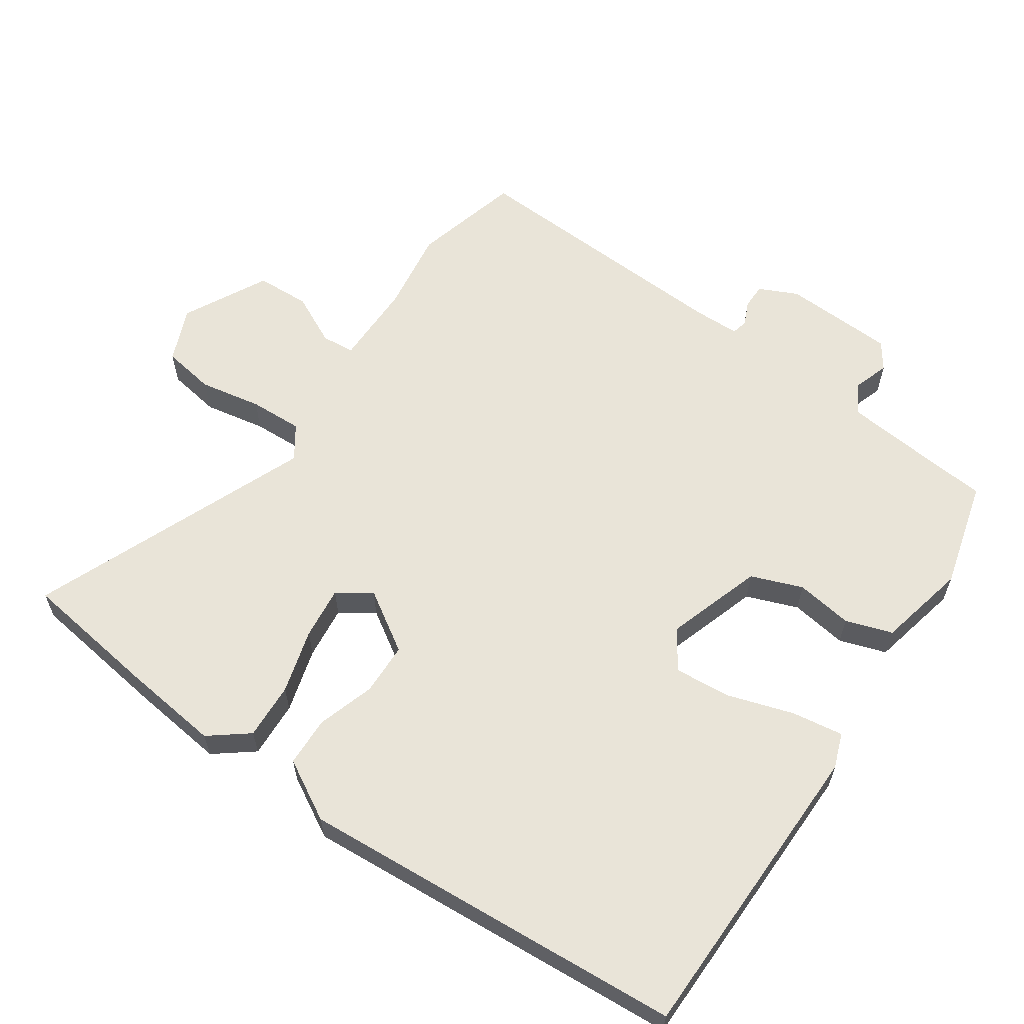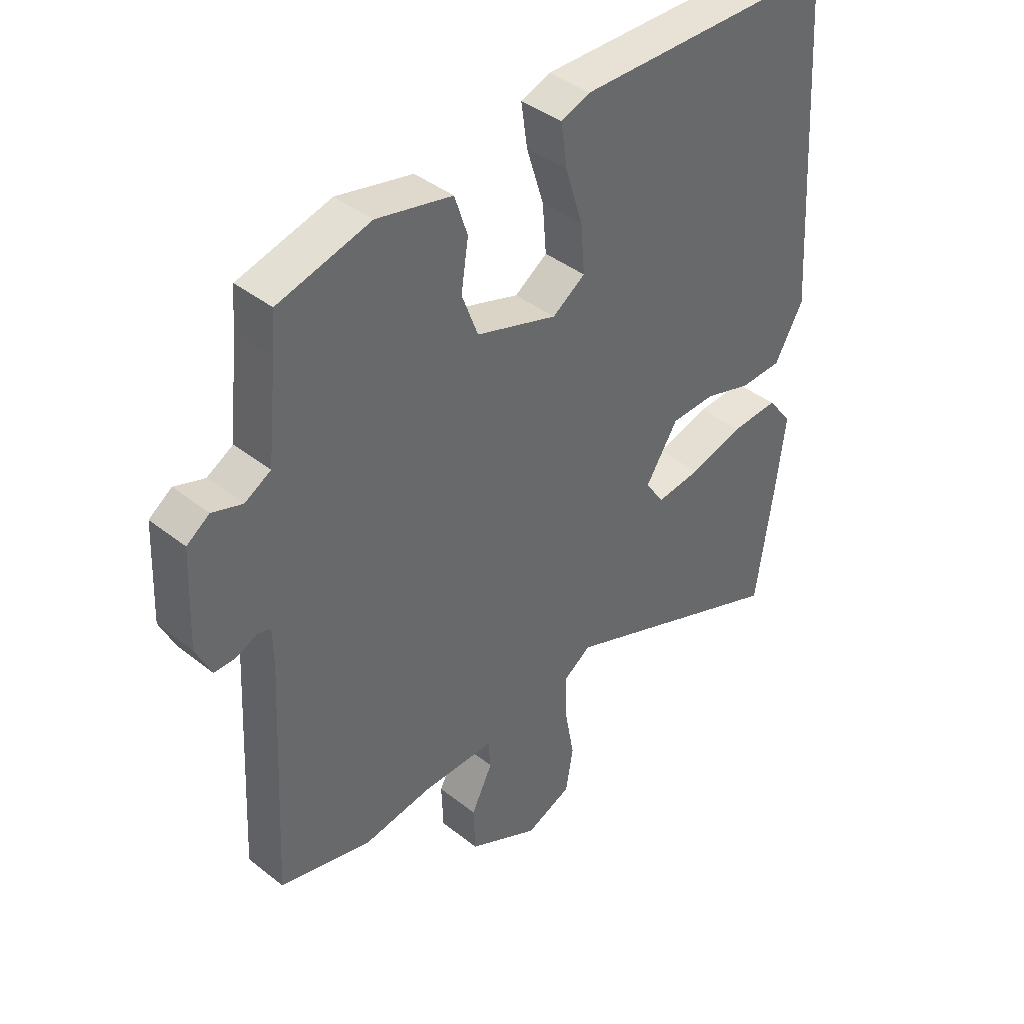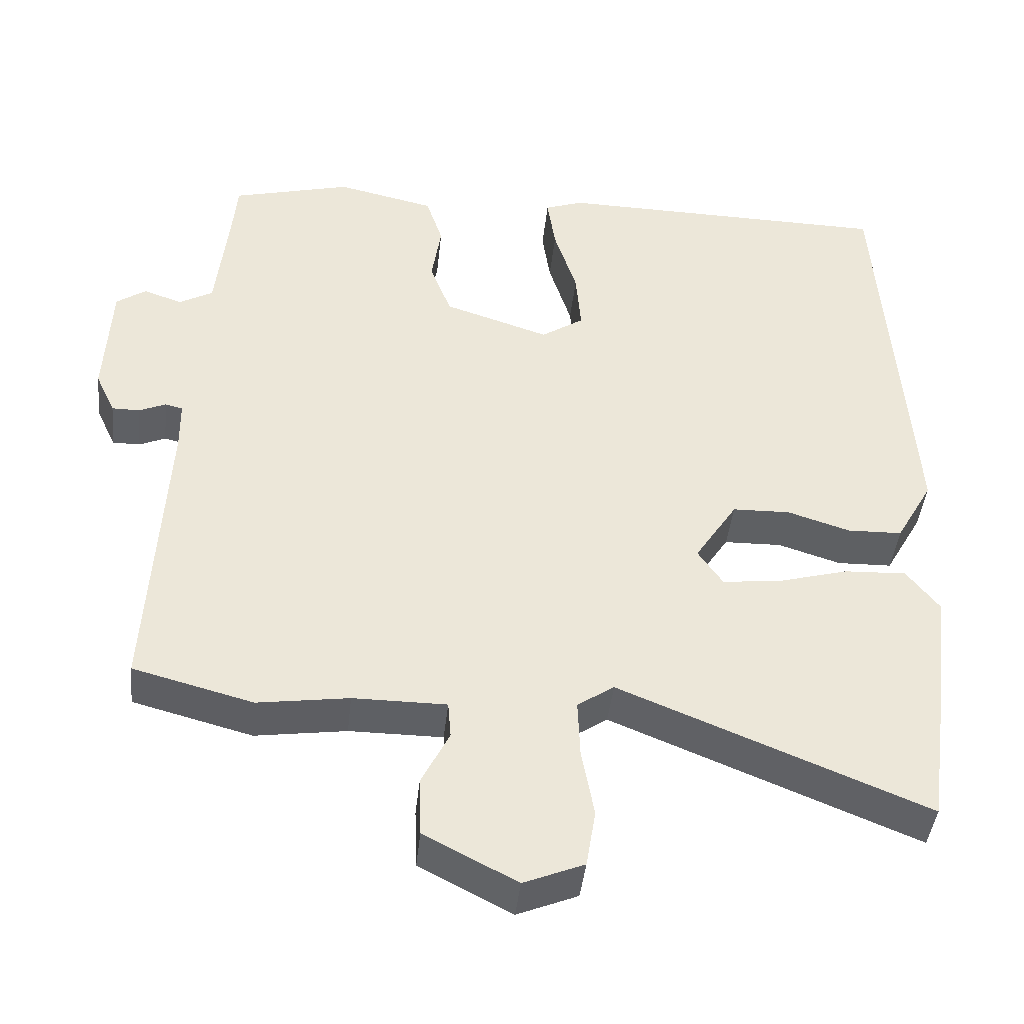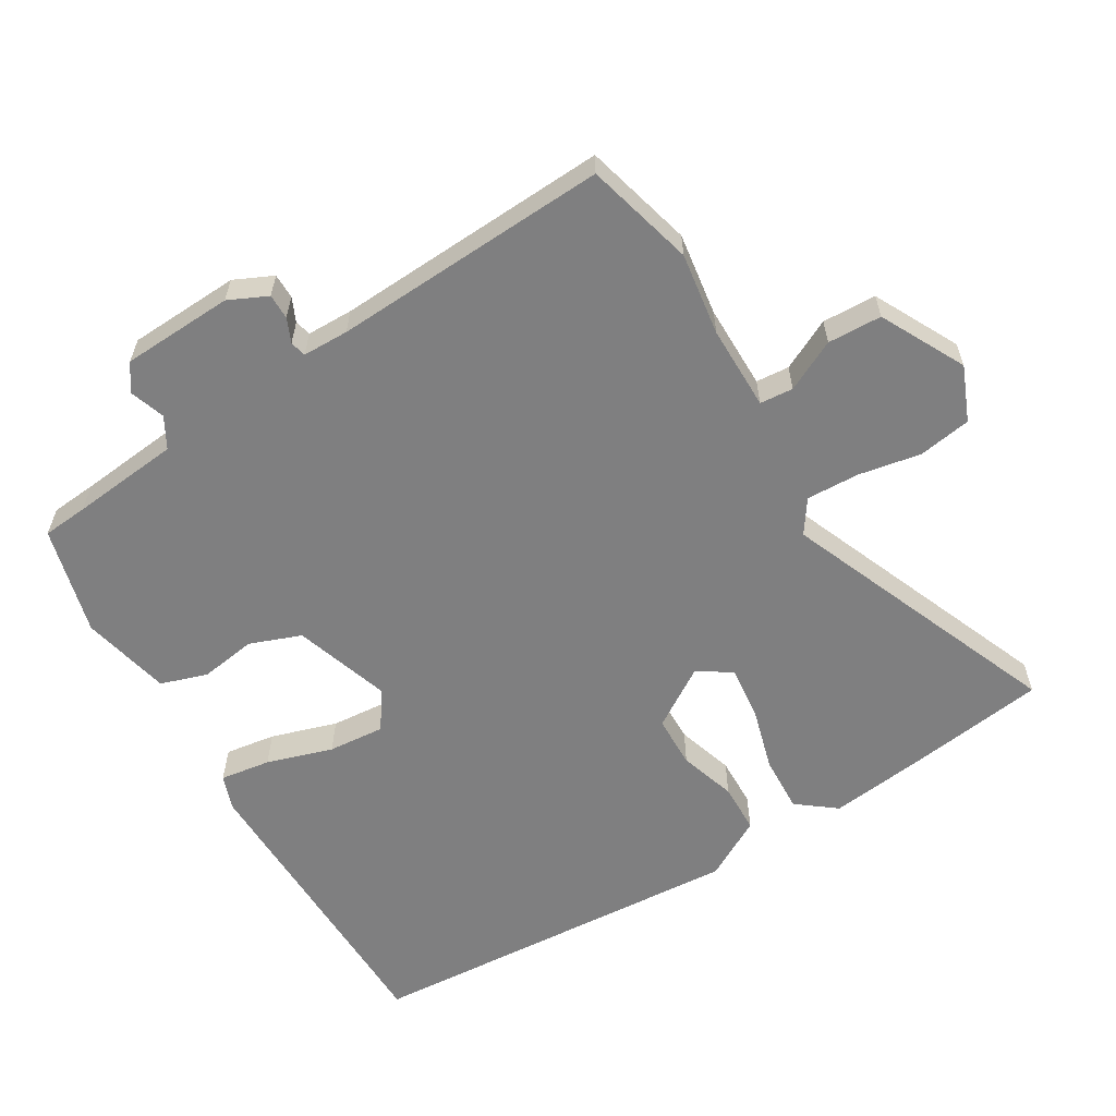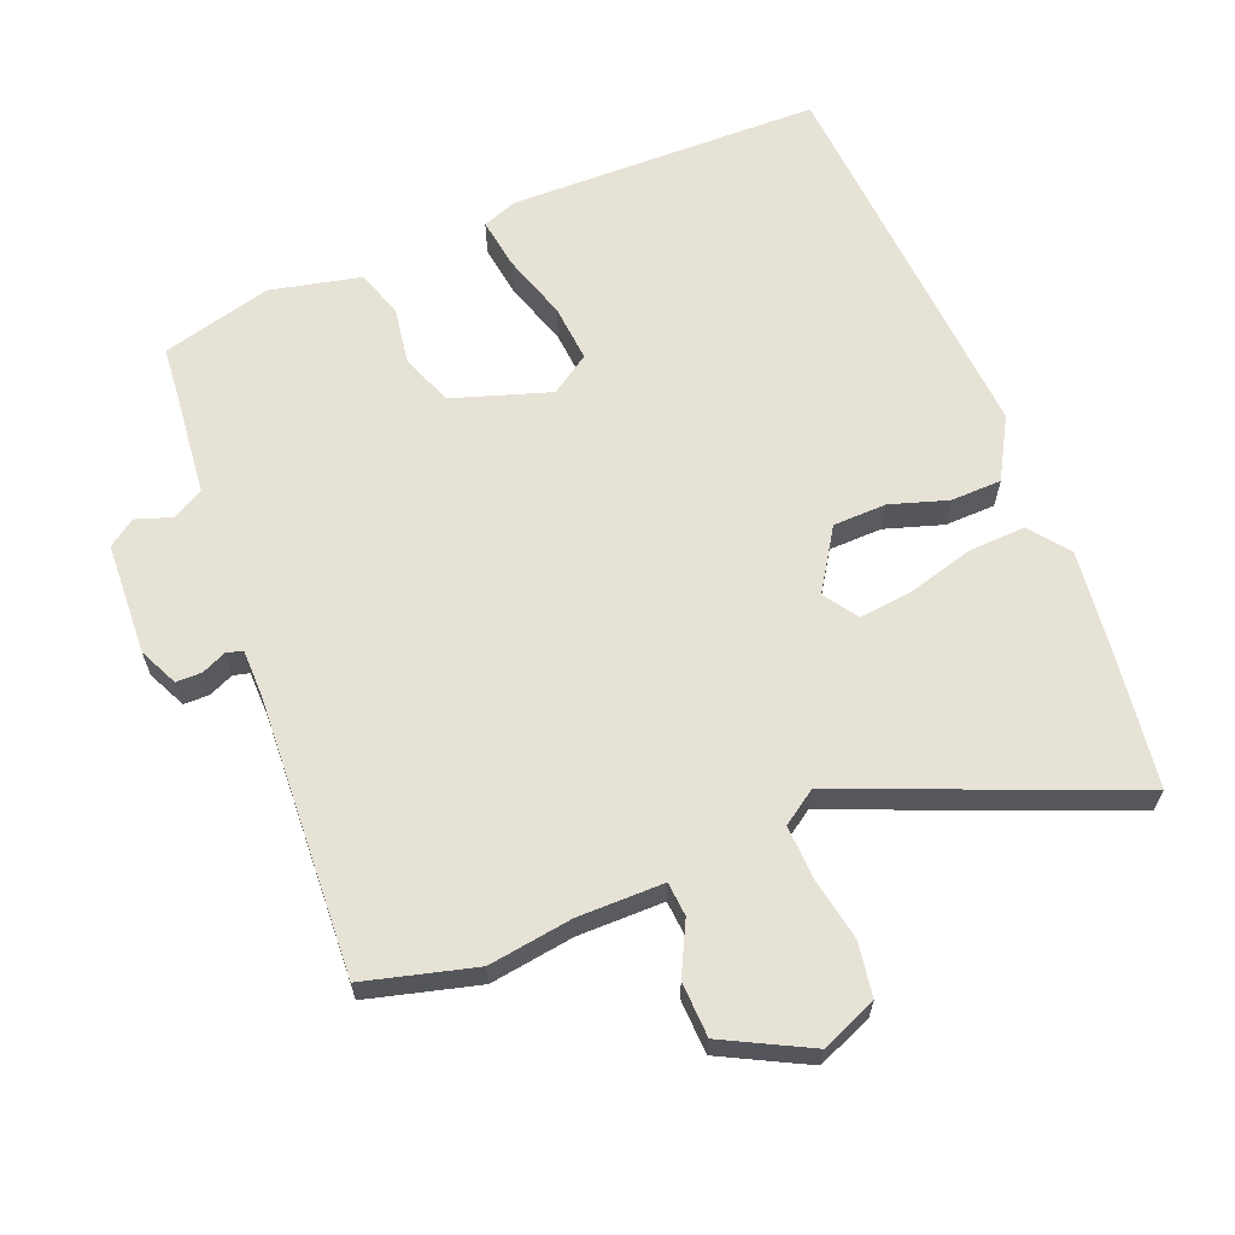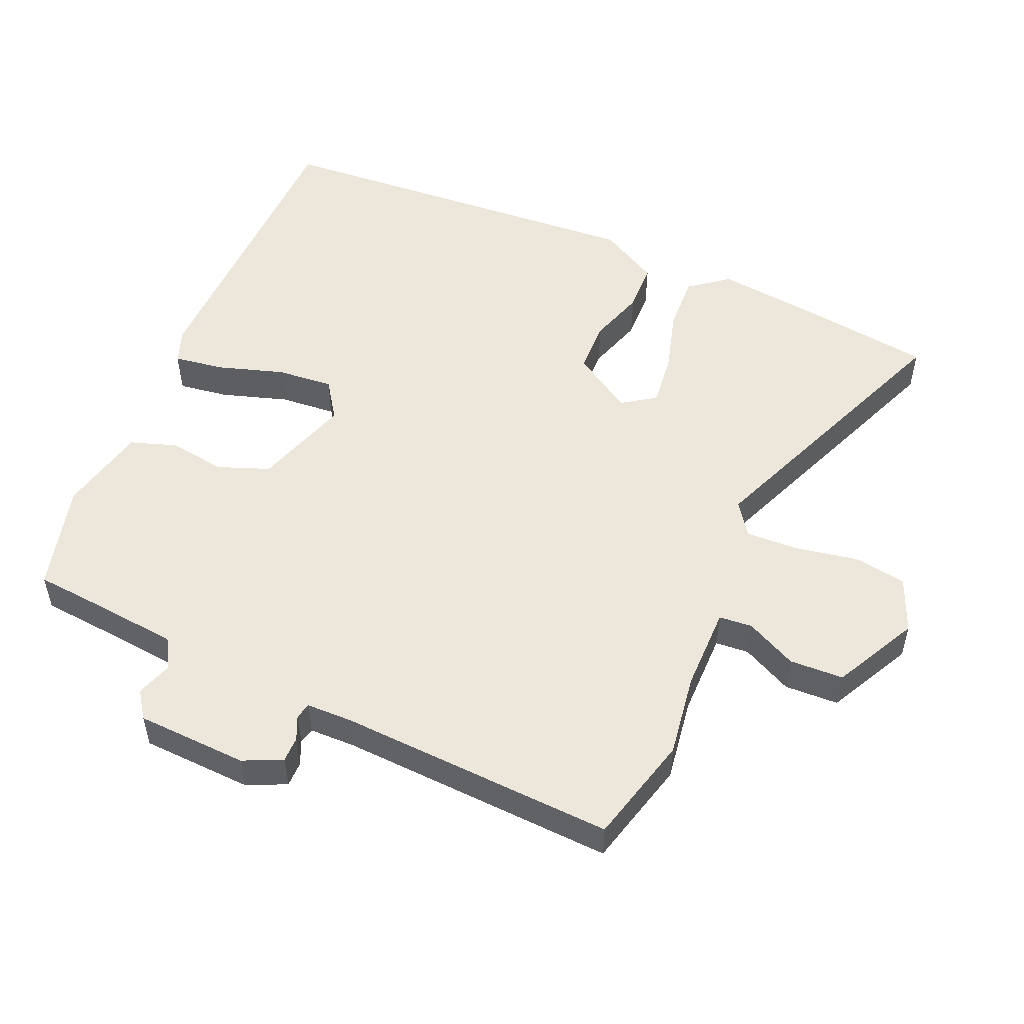
<metadata>
{"format":"obj","ext":"obj","renderer":"f3d","projection":"perspective","resolution":1024,"background":"white","views":[{"elev":60.7,"azim":-55.7,"up":"+Y"},{"elev":40.8,"azim":133.9,"up":"+Z"},{"elev":-43.0,"azim":173.9,"up":"+Z"},{"elev":-59.7,"azim":121.0,"up":"+Y"},{"elev":63.6,"azim":158.0,"up":"+Y"},{"elev":52.0,"azim":113.3,"up":"+Y"}]}
</metadata>
<code>
v -0.499 0.07 0.529
v -0.037 0.07 0.536
v 0.015 0.07 0.517
v 0.004 0.07 0.441
v -0.027 0.07 0.342
v -0.034 0.07 0.257
v 0.024 0.07 0.218
v 0.168 0.07 0.265
v 0.197 0.07 0.342
v 0.184 0.07 0.427
v 0.207 0.07 0.497
v 0.341 0.07 0.527
v 0.504 0.07 0.484
v 0.51 0.07 0.416
v 0.527 0.07 0.253
v 0.573 0.07 0.227
v 0.626 0.07 0.245
v 0.666 0.07 0.217
v 0.674 0.07 0.05
v 0.647 0.07 -0.008
v 0.609 0.07 -0.008
v 0.573 0.07 0.008
v 0.549 0.07 0.002
v 0.548 0.07 -0.067
v 0.57 0.07 -0.481
v 0.407 0.07 -0.524
v 0.283 0.07 -0.506
v 0.156 0.07 -0.506
v 0.152 0.07 -0.556
v 0.19 0.07 -0.632
v 0.187 0.07 -0.713
v 0.061 0.07 -0.778
v -0.021 0.07 -0.744
v -0.034 0.07 -0.665
v -0.017 0.07 -0.572
v -0.014 0.07 -0.492
v -0.064 0.07 -0.458
v -0.482 0.07 -0.628
v -0.511 0.07 -0.422
v -0.529 0.07 -0.275
v -0.484 0.07 -0.217
v -0.399 0.07 -0.221
v -0.303 0.07 -0.248
v -0.223 0.07 -0.257
v -0.189 0.07 -0.207
v -0.247 0.07 -0.117
v -0.326 0.07 -0.115
v -0.411 0.07 -0.142
v -0.486 0.07 -0.14
v -0.537 0.07 -0.05
v -0.499 0 0.529
v -0.037 0 0.536
v 0.015 0 0.517
v 0.004 0 0.441
v -0.027 0 0.342
v -0.034 0 0.257
v 0.024 0 0.218
v 0.168 0 0.265
v 0.197 0 0.342
v 0.184 0 0.427
v 0.207 0 0.497
v 0.341 0 0.527
v 0.504 0 0.484
v 0.51 0 0.416
v 0.527 0 0.253
v 0.573 0 0.227
v 0.626 0 0.245
v 0.666 0 0.217
v 0.674 0 0.05
v 0.647 0 -0.008
v 0.609 0 -0.008
v 0.573 0 0.008
v 0.549 0 0.002
v 0.548 0 -0.067
v 0.57 0 -0.481
v 0.407 0 -0.524
v 0.283 0 -0.506
v 0.156 0 -0.506
v 0.152 0 -0.556
v 0.19 0 -0.632
v 0.187 0 -0.713
v 0.061 0 -0.778
v -0.021 0 -0.744
v -0.034 0 -0.665
v -0.017 0 -0.572
v -0.014 0 -0.492
v -0.064 0 -0.458
v -0.482 0 -0.628
v -0.511 0 -0.422
v -0.529 0 -0.275
v -0.484 0 -0.217
v -0.399 0 -0.221
v -0.303 0 -0.248
v -0.223 0 -0.257
v -0.189 0 -0.207
v -0.247 0 -0.117
v -0.326 0 -0.115
v -0.411 0 -0.142
v -0.486 0 -0.14
v -0.537 0 -0.05
f 3 4 5
f 2 3 5
f 1 2 5
f 50 1 5
f 49 50 5
f 48 49 5
f 47 48 5
f 46 47 5 6
f 45 46 6 7
f 41 42 43
f 40 41 43
f 39 40 43
f 38 39 43
f 37 38 43
f 36 37 43 44
f 33 34 35
f 32 33 35
f 31 32 35
f 30 31 35
f 29 30 35
f 28 29 35 36
f 36 44 45
f 28 36 45
f 27 28 45
f 45 7 8
f 27 45 8
f 26 27 8
f 25 26 8
f 24 25 8
f 20 21 22
f 19 20 22
f 18 19 22
f 17 18 22
f 16 17 22
f 15 16 22 23
f 12 13 14
f 11 12 14
f 10 11 14
f 9 10 14
f 15 23 24
f 14 15 24
f 9 14 24
f 8 9 24
f 55 54 53
f 55 53 52
f 55 52 51
f 55 51 100
f 55 100 99
f 55 99 98
f 55 98 97
f 56 55 97 96
f 57 56 96 95
f 93 92 91
f 93 91 90
f 93 90 89
f 93 89 88
f 93 88 87
f 94 93 87 86
f 85 84 83
f 85 83 82
f 85 82 81
f 85 81 80
f 85 80 79
f 86 85 79 78
f 95 94 86
f 95 86 78
f 95 78 77
f 58 57 95
f 58 95 77
f 58 77 76
f 58 76 75
f 58 75 74
f 72 71 70
f 72 70 69
f 72 69 68
f 72 68 67
f 72 67 66
f 73 72 66 65
f 64 63 62
f 64 62 61
f 64 61 60
f 64 60 59
f 74 73 65
f 74 65 64
f 74 64 59
f 74 59 58
f 1 51 52 2
f 2 52 53 3
f 3 53 54 4
f 4 54 55 5
f 5 55 56 6
f 6 56 57 7
f 7 57 58 8
f 8 58 59 9
f 9 59 60 10
f 10 60 61 11
f 11 61 62 12
f 12 62 63 13
f 13 63 64 14
f 14 64 65 15
f 15 65 66 16
f 16 66 67 17
f 17 67 68 18
f 18 68 69 19
f 19 69 70 20
f 20 70 71 21
f 21 71 72 22
f 22 72 73 23
f 23 73 74 24
f 24 74 75 25
f 25 75 76 26
f 26 76 77 27
f 27 77 78 28
f 28 78 79 29
f 29 79 80 30
f 30 80 81 31
f 31 81 82 32
f 32 82 83 33
f 33 83 84 34
f 34 84 85 35
f 35 85 86 36
f 36 86 87 37
f 37 87 88 38
f 38 88 89 39
f 39 89 90 40
f 40 90 91 41
f 41 91 92 42
f 42 92 93 43
f 43 93 94 44
f 44 94 95 45
f 45 95 96 46
f 46 96 97 47
f 47 97 98 48
f 48 98 99 49
f 49 99 100 50
f 50 100 51 1

</code>
